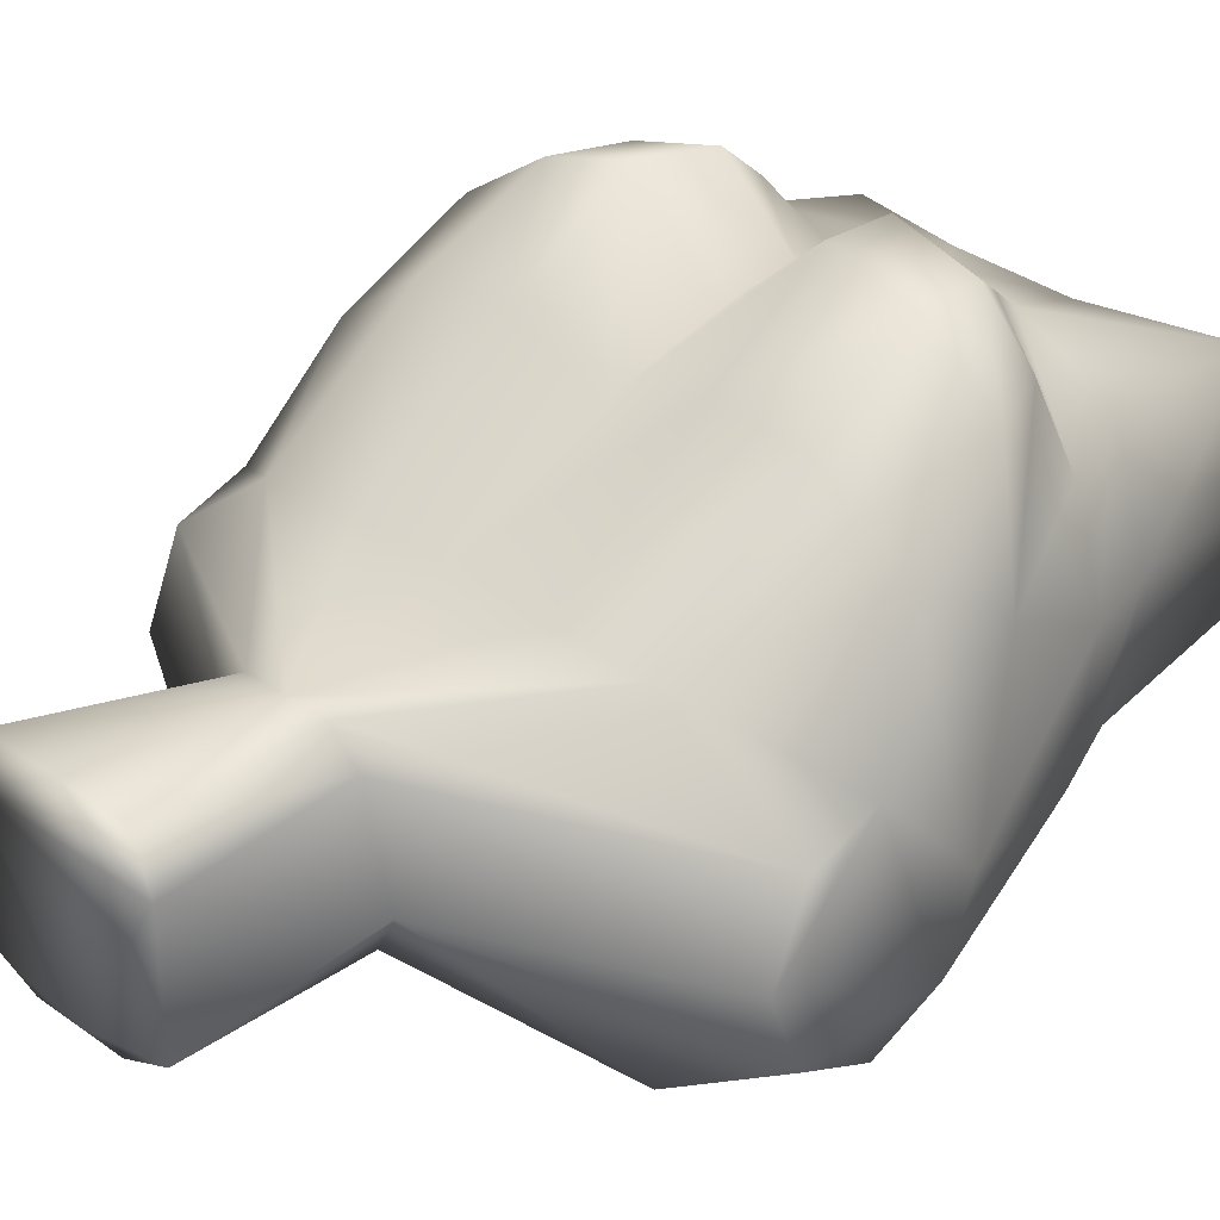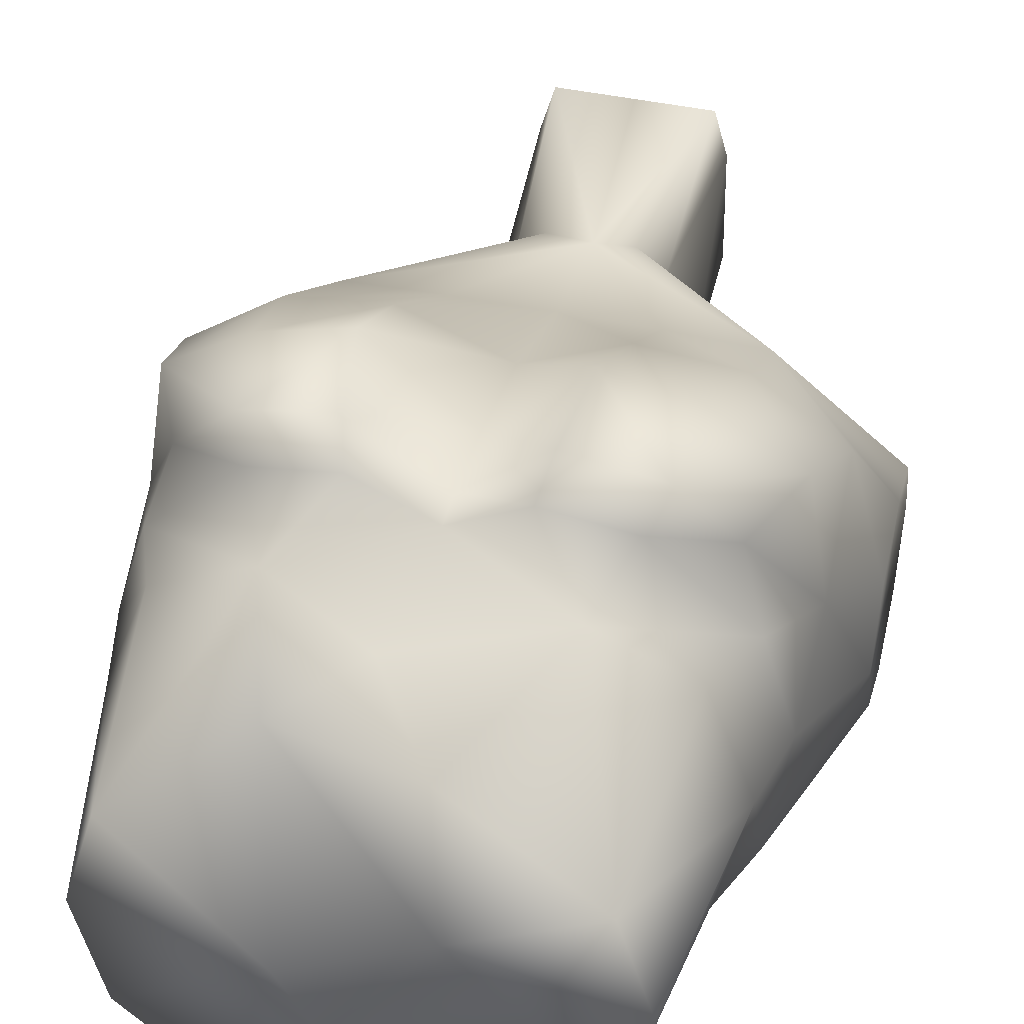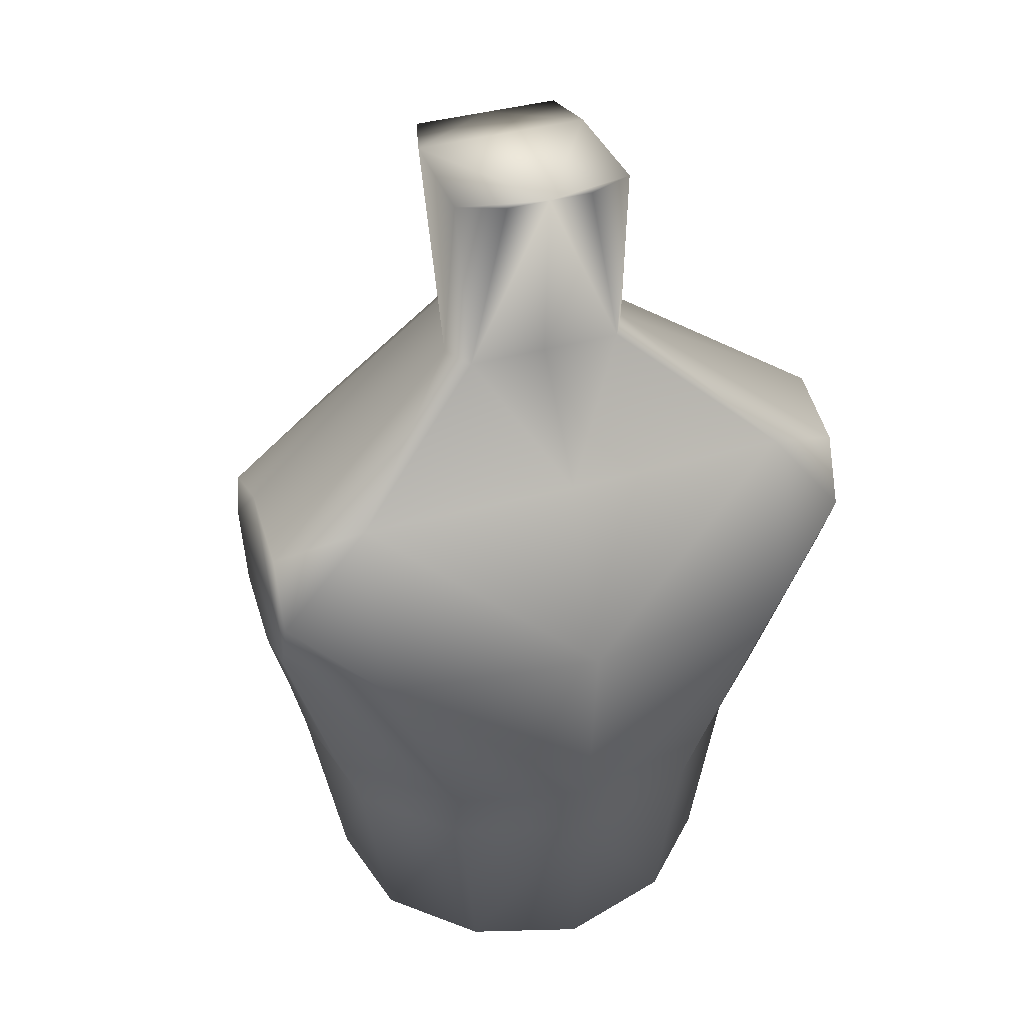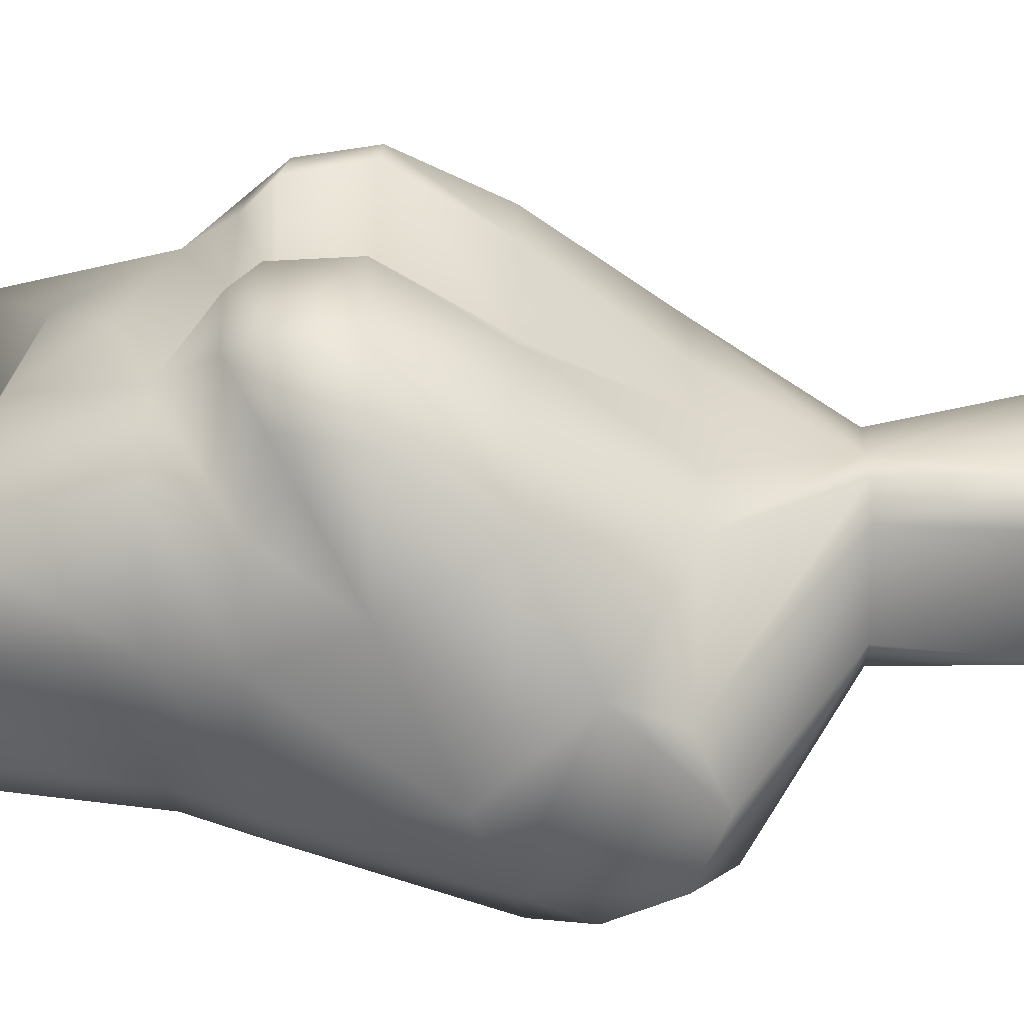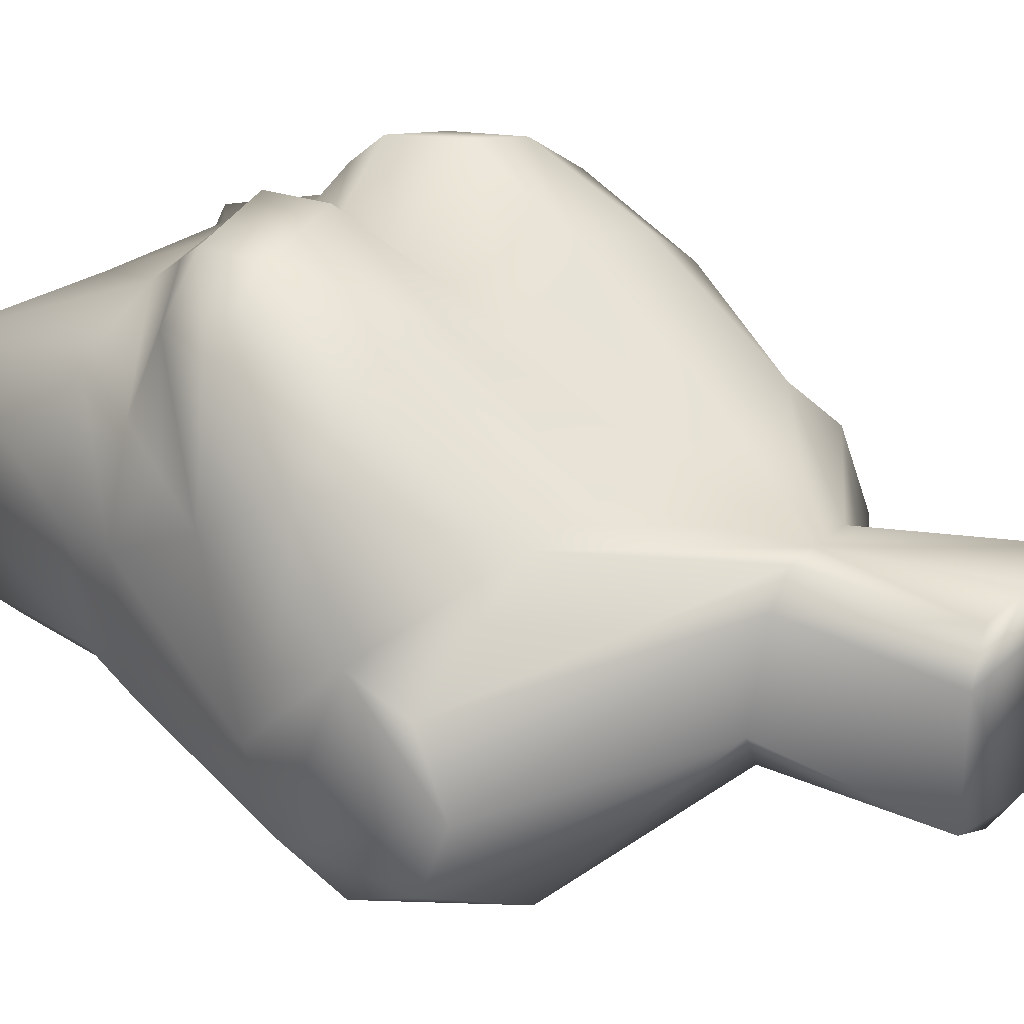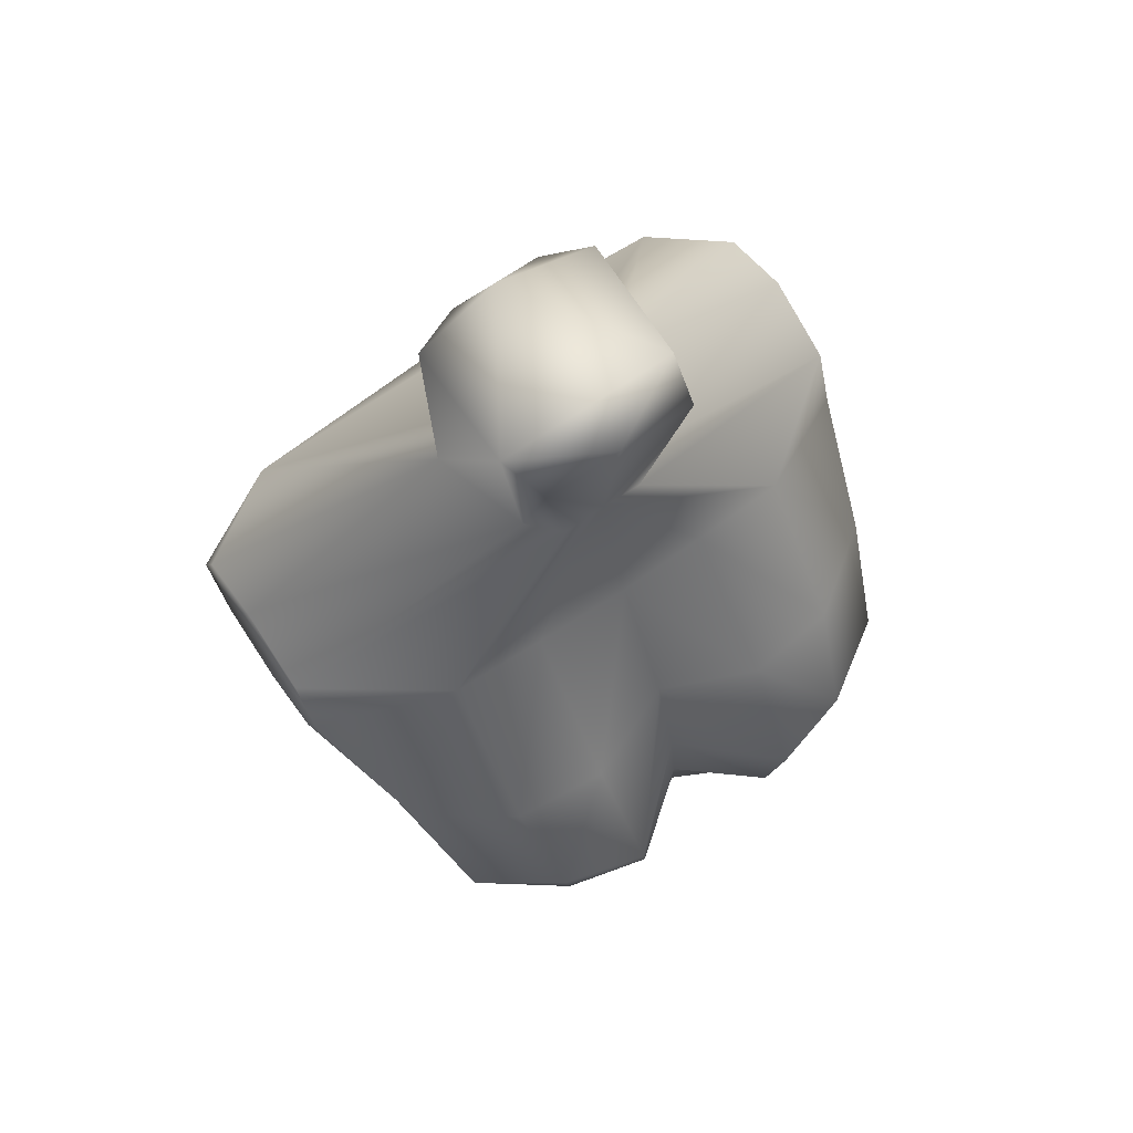
<metadata>
{"format":"obj","ext":"obj","renderer":"f3d","projection":"perspective","resolution":1024,"background":"white","views":[{"elev":30.9,"azim":-134.7,"up":"+Z"},{"elev":45.0,"azim":13.9,"up":"+Z"},{"elev":38.9,"azim":160.3,"up":"+Y"},{"elev":30.3,"azim":90.2,"up":"+Z"},{"elev":27.1,"azim":125.7,"up":"+Z"},{"elev":70.2,"azim":-34.2,"up":"+Y"}]}
</metadata>
<code>
v 0.1322 0.6601 0.1414
v 0.1478 0.6374 0.0773
v 0.1387 0.6374 0.09449
v 0.1727 0.6374 0.1139
v 0.1668 0.6544 0.1392
v 0.1504 0.676 0.1477
v 0.156 0.8852 0.07563
v 0.1771 0.8377 0.07801
v 0.156 0.8377 0.07801
v 0.135 0.8377 0.07801
v 0.1568 0.8088 0.05284
v 0.1677 0.8852 0.07563
v 0.1444 0.8852 0.07563
v 0.156 0.8852 0.1256
v 0.1567 0.8373 0.1193
v 0.1758 0.8852 0.1256
v 0.1362 0.8852 0.1256
v 0.08784 0.7215 0.1288
v 0.09233 0.7084 0.1363
v 0.09847 0.7136 0.1559
v 0.0894 0.7336 0.1578
v 0.08335 0.7346 0.1213
v 0.11 0.7327 0.1715
v 0.1064 0.7623 0.1554
v 0.1129 0.7124 0.1694
v 0.1068 0.8005 0.128
v 0.07393 0.7794 0.1097
v 0.0837 0.7615 0.1394
v 0.07389 0.7607 0.1026
v 0.1168 0.7036 0.1632
v 0.08427 0.7084 0.1091
v 0.1568 0.7119 0.158
v 0.135 0.7112 0.1747
v 0.1372 0.7027 0.1671
v 0.1238 0.6884 0.1524
v 0.1568 0.7322 0.1555
v 0.1568 0.7621 0.1473
v 0.1319 0.7325 0.1774
v 0.1306 0.7623 0.1581
v 0.1568 0.8002 0.1295
v 0.1314 0.8005 0.1289
v 0.1568 0.7023 0.158
v 0.07376 0.7527 0.083
v 0.09667 0.8092 0.05337
v 0.1568 0.7638 0.03128
v 0.09664 0.7641 0.03912
v 0.1568 0.7077 0.03581
v 0.1169 0.7084 0.04432
v 0.1568 0.6884 0.04026
v 0.1202 0.6887 0.0496
v 0.1568 0.6371 0.04362
v 0.1253 0.6374 0.05293
v 0.08889 0.6887 0.1102
v 0.1 0.6887 0.141
v 0.09794 0.6374 0.1045
v 0.1061 0.6374 0.1326
v 0.08885 0.7084 0.07152
v 0.09613 0.6887 0.07377
v 0.1452 0.8377 0.1197
v 0.0736 0.7792 0.05561
v 0.07376 0.8052 0.08294
v 0.07389 0.7967 0.1035
v 0.138 0.8377 0.1122
v 0.07365 0.7607 0.06339
v 0.132 0.8852 0.08062
v 0.1303 0.8377 0.08675
v 0.1326 0.8852 0.1127
v 0.07365 0.7974 0.06349
v 0.104 0.6374 0.07446
v 0.2135 0.7136 0.1559
v 0.2197 0.7084 0.1363
v 0.2242 0.7215 0.1288
v 0.2287 0.7346 0.1213
v 0.2231 0.7336 0.1578
v 0.2056 0.7623 0.1554
v 0.202 0.7327 0.1715
v 0.1991 0.7124 0.1694
v 0.2283 0.7615 0.1394
v 0.2381 0.7794 0.1097
v 0.2052 0.8005 0.128
v 0.2381 0.7607 0.1026
v 0.1953 0.7036 0.1632
v 0.2278 0.7084 0.1091
v 0.1748 0.7027 0.1671
v 0.177 0.7112 0.1747
v 0.1883 0.6884 0.1524
v 0.1801 0.7325 0.1774
v 0.1814 0.7623 0.1581
v 0.1806 0.8005 0.1289
v 0.2383 0.7527 0.083
v 0.2154 0.8092 0.05337
v 0.2154 0.7641 0.03912
v 0.1952 0.7084 0.04432
v 0.1918 0.6887 0.0496
v 0.1867 0.6374 0.05293
v 0.212 0.6887 0.141
v 0.2231 0.6887 0.1102
v 0.206 0.6374 0.1326
v 0.2141 0.6374 0.1045
v 0.2232 0.7084 0.07152
v 0.2159 0.6887 0.07377
v 0.1668 0.8377 0.1197
v 0.2384 0.7792 0.05561
v 0.1741 0.8377 0.1122
v 0.2381 0.7967 0.1035
v 0.2383 0.8052 0.08294
v 0.2384 0.7607 0.06339
v 0.1801 0.8852 0.08062
v 0.1817 0.8377 0.08675
v 0.1794 0.8852 0.1127
v 0.2384 0.7974 0.06349
v 0.208 0.6374 0.07446
f 14 67 17
f 7 67 110
f 108 12 7
f 16 110 14
f 7 110 108
f 65 7 13
f 14 110 67
f 65 67 7
f 61 27 62
f 61 64 27
f 68 60 64
f 43 29 27
f 68 64 61
f 27 64 43
f 5 6 1
f 52 3 69
f 2 3 52
f 35 6 42
f 55 3 56
f 6 5 86
f 2 51 95
f 6 86 42
f 86 5 98
f 35 56 1
f 1 56 3
f 4 99 98
f 4 3 2
f 2 112 4
f 1 6 35
f 112 2 95
f 52 51 2
f 3 4 1
f 5 1 4
f 3 55 69
f 4 112 99
f 5 4 98
f 107 103 111
f 106 105 79
f 81 90 79
f 106 79 107
f 106 107 111
f 90 107 79
f 93 100 101
f 86 96 71
f 93 94 47
f 84 42 86
f 94 101 112
f 96 86 98
f 94 95 49
f 82 86 71
f 97 101 100
f 99 112 101
f 83 71 96
f 97 96 98
f 94 93 101
f 112 95 94
f 82 77 84
f 92 47 45
f 71 70 82
f 71 83 72
f 100 90 83
f 75 74 78
f 100 93 107
f 92 107 93
f 75 89 88
f 91 45 11
f 81 79 78
f 105 80 79
f 107 92 103
f 111 103 91
f 80 15 89
f 80 105 102
f 104 102 105
f 111 109 106
f 104 106 109
f 111 91 109
f 8 109 91
f 102 16 15
f 102 104 16
f 110 16 104
f 104 109 110
f 108 110 109
f 109 8 108
f 12 108 8
f 107 90 100
f 75 78 80
f 105 106 104
f 92 91 103
f 37 87 88
f 40 88 89
f 102 15 80
f 101 97 99
f 100 83 97
f 98 99 97
f 96 97 83
f 90 73 83
f 95 51 49
f 94 49 47
f 93 47 92
f 92 45 91
f 91 11 8
f 36 85 87
f 76 77 74
f 76 88 87
f 90 81 73
f 73 78 74
f 72 73 70
f 77 87 85
f 42 84 32
f 89 15 40
f 80 89 75
f 88 40 37
f 75 88 76
f 77 76 87
f 37 36 87
f 36 32 85
f 85 84 77
f 82 84 86
f 85 32 84
f 72 83 73
f 77 82 70
f 78 73 81
f 79 80 78
f 77 70 74
f 75 76 74
f 73 74 70
f 71 72 70
f 48 58 57
f 35 19 54
f 48 47 50
f 34 35 42
f 50 69 58
f 54 56 35
f 50 49 52
f 30 19 35
f 53 57 58
f 55 58 69
f 31 54 19
f 53 56 54
f 50 58 48
f 69 50 52
f 30 34 25
f 46 45 47
f 19 30 20
f 19 18 31
f 57 31 43
f 24 28 21
f 57 64 48
f 46 48 64
f 24 39 41
f 44 11 45
f 29 28 27
f 62 27 26
f 64 60 46
f 68 44 60
f 26 41 15
f 26 59 62
f 63 62 59
f 68 61 66
f 63 66 61
f 68 66 44
f 10 44 66
f 59 15 17
f 59 17 63
f 67 63 17
f 63 67 66
f 65 66 67
f 66 65 10
f 13 10 65
f 64 57 43
f 24 26 28
f 62 63 61
f 46 60 44
f 37 39 38
f 40 41 39
f 59 26 15
f 58 55 53
f 57 53 31
f 56 53 55
f 54 31 53
f 43 31 22
f 52 49 51
f 50 47 49
f 48 46 47
f 46 44 45
f 44 10 11
f 36 38 33
f 23 21 25
f 23 38 39
f 43 22 29
f 22 21 28
f 18 20 22
f 25 33 38
f 42 32 34
f 41 40 15
f 26 24 41
f 39 37 40
f 24 23 39
f 25 38 23
f 37 38 36
f 36 33 32
f 33 25 34
f 30 35 34
f 33 34 32
f 18 22 31
f 25 20 30
f 28 29 22
f 27 28 26
f 25 21 20
f 24 21 23
f 22 20 21
f 19 20 18
f 15 14 17
f 15 16 14
f 11 9 8
f 13 7 10
f 7 12 8
f 11 10 9
f 9 10 7
f 8 9 7

</code>
